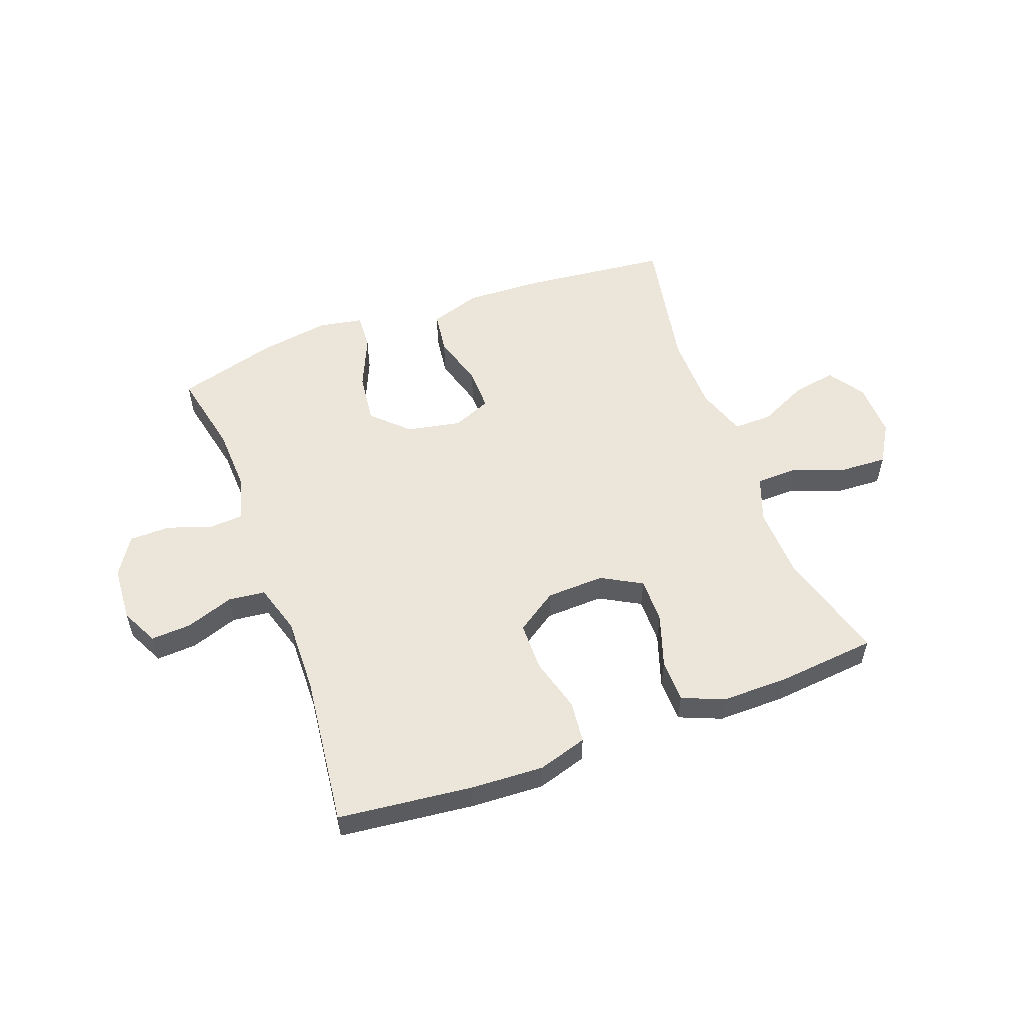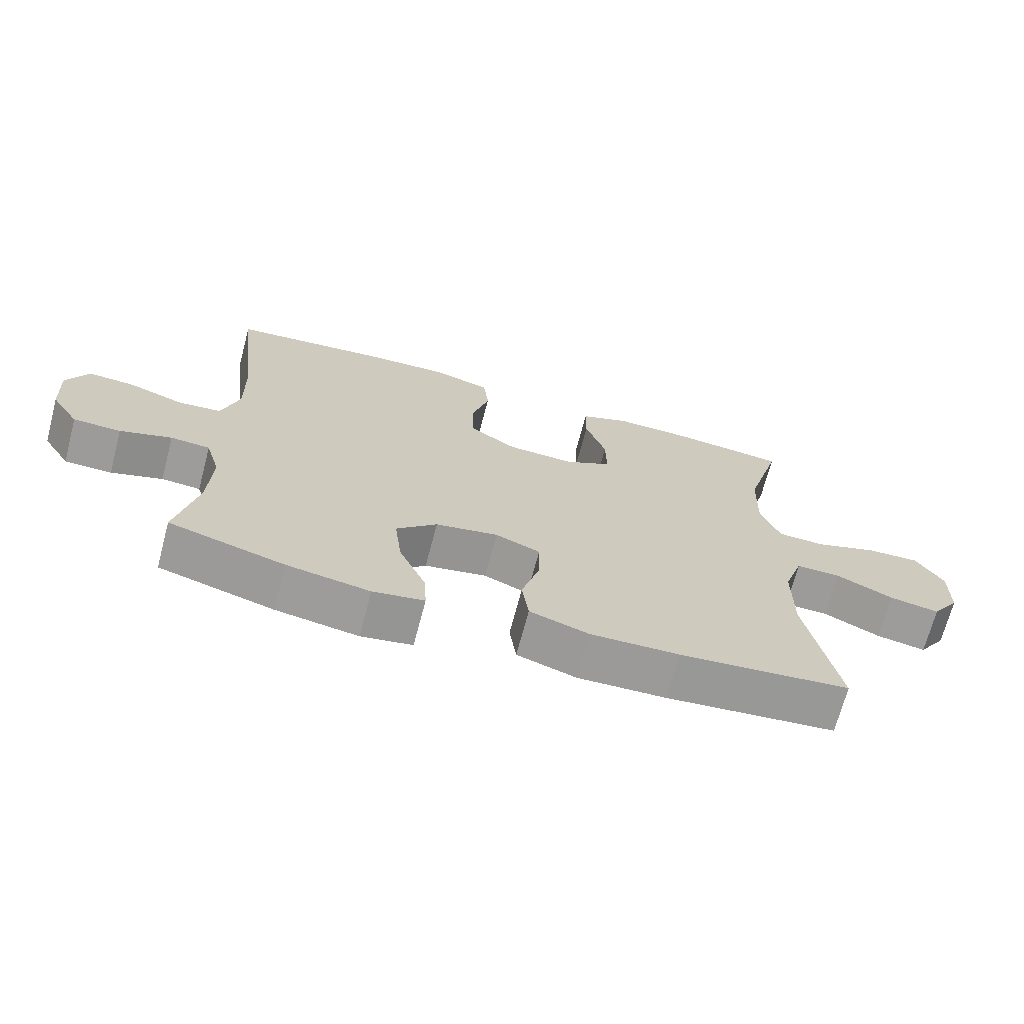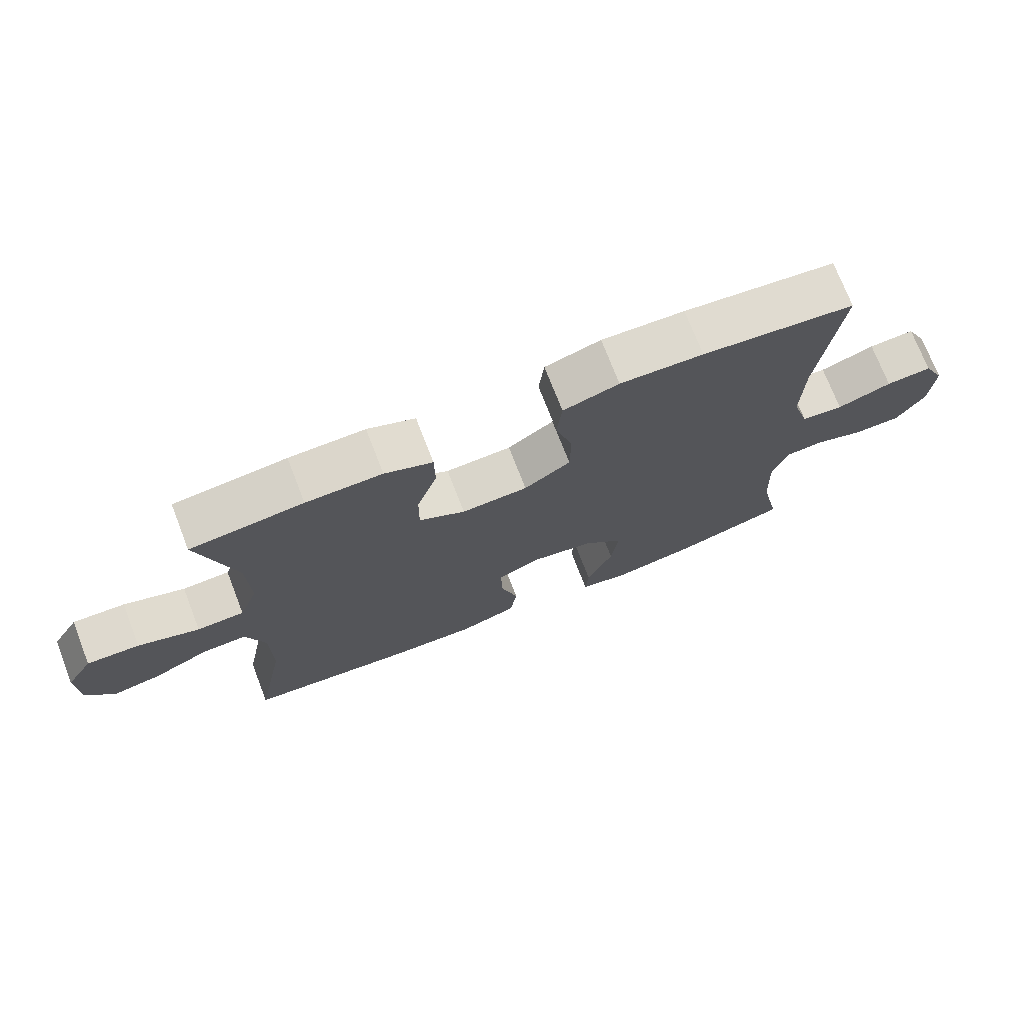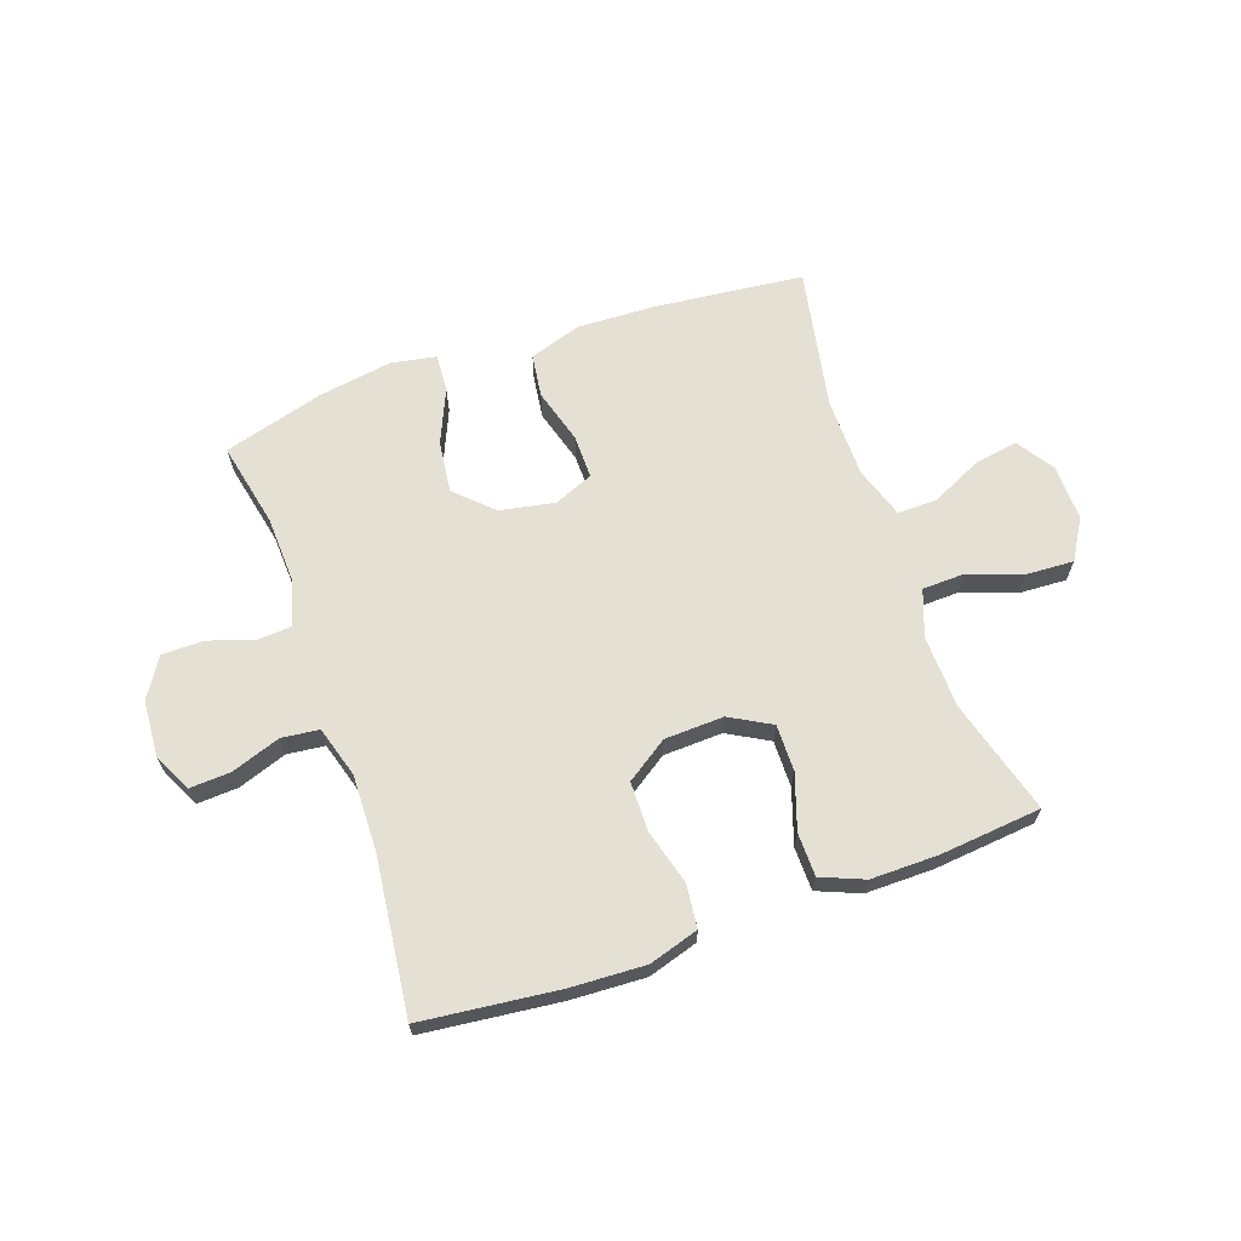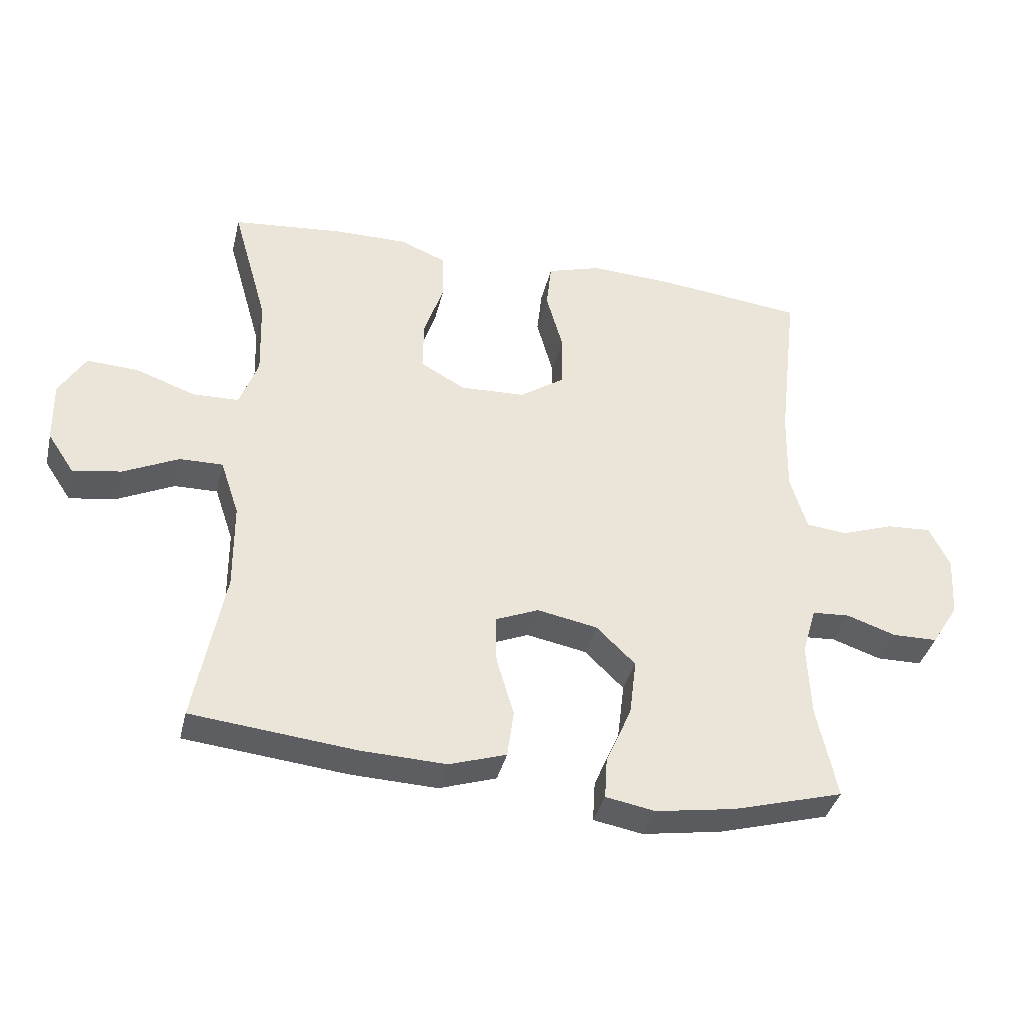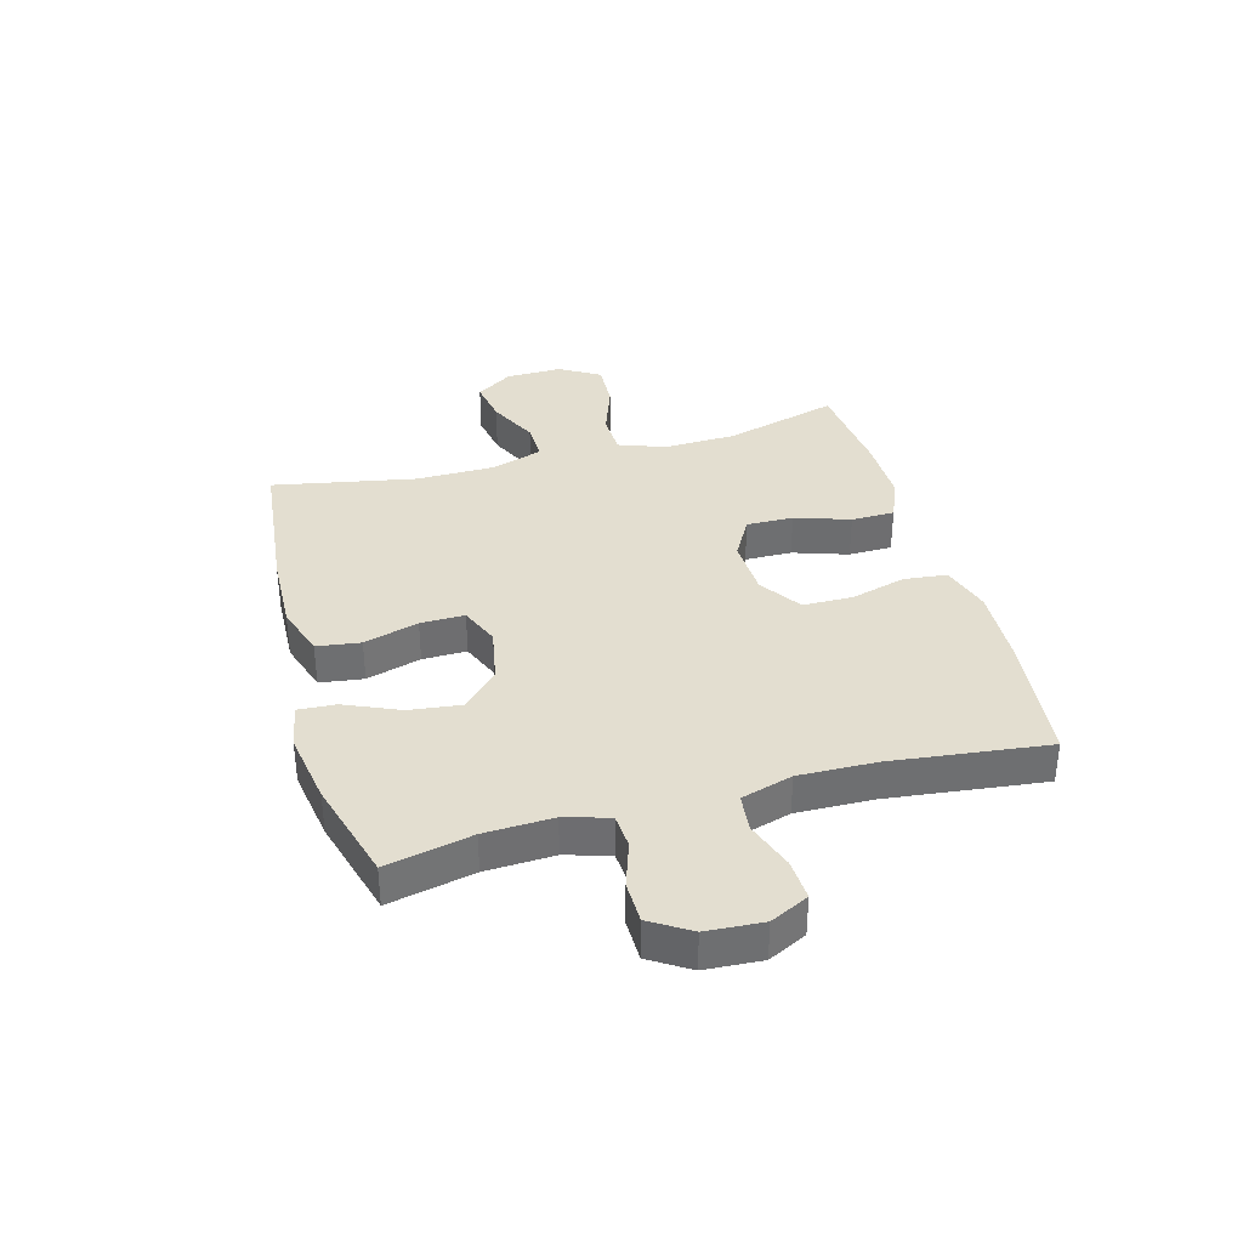
<metadata>
{"format":"obj","ext":"obj","renderer":"f3d","projection":"perspective","resolution":1024,"background":"white","views":[{"elev":54.5,"azim":-20.3,"up":"+Y"},{"elev":-69.6,"azim":-14.8,"up":"+Z"},{"elev":73.2,"azim":158.8,"up":"+Z"},{"elev":65.9,"azim":-19.3,"up":"+Y"},{"elev":-37.8,"azim":166.8,"up":"+Z"},{"elev":35.8,"azim":-105.4,"up":"+Y"}]}
</metadata>
<code>
v -0.5 0.07 0.5
v -0.267 0.07 0.526
v -0.14 0.07 0.532
v -0.055 0.07 0.506
v -0.047 0.07 0.433
v -0.073 0.07 0.339
v -0.072 0.07 0.254
v -0.001 0.07 0.206
v 0.1 0.07 0.202
v 0.17 0.07 0.241
v 0.169 0.07 0.321
v 0.138 0.07 0.414
v 0.139 0.07 0.488
v 0.212 0.07 0.518
v 0.328 0.07 0.517
v 0.5 0.07 0.5
v 0.445 0.07 0.305
v 0.441 0.07 0.181
v 0.47 0.07 0.102
v 0.542 0.07 0.1
v 0.635 0.07 0.133
v 0.715 0.07 0.137
v 0.756 0.07 0.069
v 0.754 0.07 -0.027
v 0.712 0.07 -0.09
v 0.637 0.07 -0.077
v 0.551 0.07 -0.036
v 0.484 0.07 -0.035
v 0.455 0.07 -0.122
v 0.454 0.07 -0.258
v 0.5 0.07 -0.5
v 0.245 0.07 -0.527
v 0.112 0.07 -0.532
v 0.023 0.07 -0.503
v 0.013 0.07 -0.429
v 0.04 0.07 -0.336
v 0.041 0.07 -0.261
v -0.026 0.07 -0.233
v -0.12 0.07 -0.251
v -0.181 0.07 -0.31
v -0.17 0.07 -0.399
v -0.13 0.07 -0.491
v -0.126 0.07 -0.555
v -0.203 0.07 -0.569
v -0.327 0.07 -0.549
v -0.5 0.07 -0.5
v -0.469 0.07 -0.355
v -0.464 0.07 -0.239
v -0.486 0.07 -0.164
v -0.545 0.07 -0.16
v -0.622 0.07 -0.186
v -0.693 0.07 -0.185
v -0.735 0.07 -0.118
v -0.741 0.07 -0.022
v -0.709 0.07 0.043
v -0.639 0.07 0.039
v -0.556 0.07 0.01
v -0.492 0.07 0.017
v -0.466 0.07 0.104
v -0.469 0.07 0.235
v -0.5 0 0.5
v -0.267 0 0.526
v -0.14 0 0.532
v -0.055 0 0.506
v -0.047 0 0.433
v -0.073 0 0.339
v -0.072 0 0.254
v -0.001 0 0.206
v 0.1 0 0.202
v 0.17 0 0.241
v 0.169 0 0.321
v 0.138 0 0.414
v 0.139 0 0.488
v 0.212 0 0.518
v 0.328 0 0.517
v 0.5 0 0.5
v 0.445 0 0.305
v 0.441 0 0.181
v 0.47 0 0.102
v 0.542 0 0.1
v 0.635 0 0.133
v 0.715 0 0.137
v 0.756 0 0.069
v 0.754 0 -0.027
v 0.712 0 -0.09
v 0.637 0 -0.077
v 0.551 0 -0.036
v 0.484 0 -0.035
v 0.455 0 -0.122
v 0.454 0 -0.258
v 0.5 0 -0.5
v 0.245 0 -0.527
v 0.112 0 -0.532
v 0.023 0 -0.503
v 0.013 0 -0.429
v 0.04 0 -0.336
v 0.041 0 -0.261
v -0.026 0 -0.233
v -0.12 0 -0.251
v -0.181 0 -0.31
v -0.17 0 -0.399
v -0.13 0 -0.491
v -0.126 0 -0.555
v -0.203 0 -0.569
v -0.327 0 -0.549
v -0.5 0 -0.5
v -0.469 0 -0.355
v -0.464 0 -0.239
v -0.486 0 -0.164
v -0.545 0 -0.16
v -0.622 0 -0.186
v -0.693 0 -0.185
v -0.735 0 -0.118
v -0.741 0 -0.022
v -0.709 0 0.043
v -0.639 0 0.039
v -0.556 0 0.01
v -0.492 0 0.017
v -0.466 0 0.104
v -0.469 0 0.235
f 54 55 56 57
f 54 57 58
f 53 54 58
f 50 51 52 53
f 49 50 53 58
f 48 49 58 59
f 44 45 46 47
f 44 47 48
f 41 42 43 44
f 40 41 44 48
f 39 40 48 59
f 33 34 35 36
f 33 36 37
f 30 31 32 33
f 29 30 33 37
f 28 29 37 38
f 24 25 26 27
f 24 27 28
f 23 24 28
f 20 21 22 23
f 19 20 23 28
f 18 19 28 38
f 14 15 16 17
f 11 12 13 14
f 10 11 14 17
f 9 10 17 18
f 3 4 5 6
f 3 6 7
f 60 1 2 3
f 60 3 7
f 59 60 7 8
f 18 38 39 59
f 8 9 18 59
f 117 116 115 114
f 118 117 114
f 118 114 113
f 113 112 111 110
f 118 113 110 109
f 119 118 109 108
f 107 106 105 104
f 108 107 104
f 104 103 102 101
f 108 104 101 100
f 119 108 100 99
f 96 95 94 93
f 97 96 93
f 93 92 91 90
f 97 93 90 89
f 98 97 89 88
f 87 86 85 84
f 88 87 84
f 88 84 83
f 83 82 81 80
f 88 83 80 79
f 98 88 79 78
f 77 76 75 74
f 74 73 72 71
f 77 74 71 70
f 78 77 70 69
f 66 65 64 63
f 67 66 63
f 63 62 61 120
f 67 63 120
f 68 67 120 119
f 119 99 98 78
f 119 78 69 68
f 1 61 62 2
f 2 62 63 3
f 3 63 64 4
f 4 64 65 5
f 5 65 66 6
f 6 66 67 7
f 7 67 68 8
f 8 68 69 9
f 9 69 70 10
f 10 70 71 11
f 11 71 72 12
f 12 72 73 13
f 13 73 74 14
f 14 74 75 15
f 15 75 76 16
f 16 76 77 17
f 17 77 78 18
f 18 78 79 19
f 19 79 80 20
f 20 80 81 21
f 21 81 82 22
f 22 82 83 23
f 23 83 84 24
f 24 84 85 25
f 25 85 86 26
f 26 86 87 27
f 27 87 88 28
f 28 88 89 29
f 29 89 90 30
f 30 90 91 31
f 31 91 92 32
f 32 92 93 33
f 33 93 94 34
f 34 94 95 35
f 35 95 96 36
f 36 96 97 37
f 37 97 98 38
f 38 98 99 39
f 39 99 100 40
f 40 100 101 41
f 41 101 102 42
f 42 102 103 43
f 43 103 104 44
f 44 104 105 45
f 45 105 106 46
f 46 106 107 47
f 47 107 108 48
f 48 108 109 49
f 49 109 110 50
f 50 110 111 51
f 51 111 112 52
f 52 112 113 53
f 53 113 114 54
f 54 114 115 55
f 55 115 116 56
f 56 116 117 57
f 57 117 118 58
f 58 118 119 59
f 59 119 120 60
f 60 120 61 1

</code>
